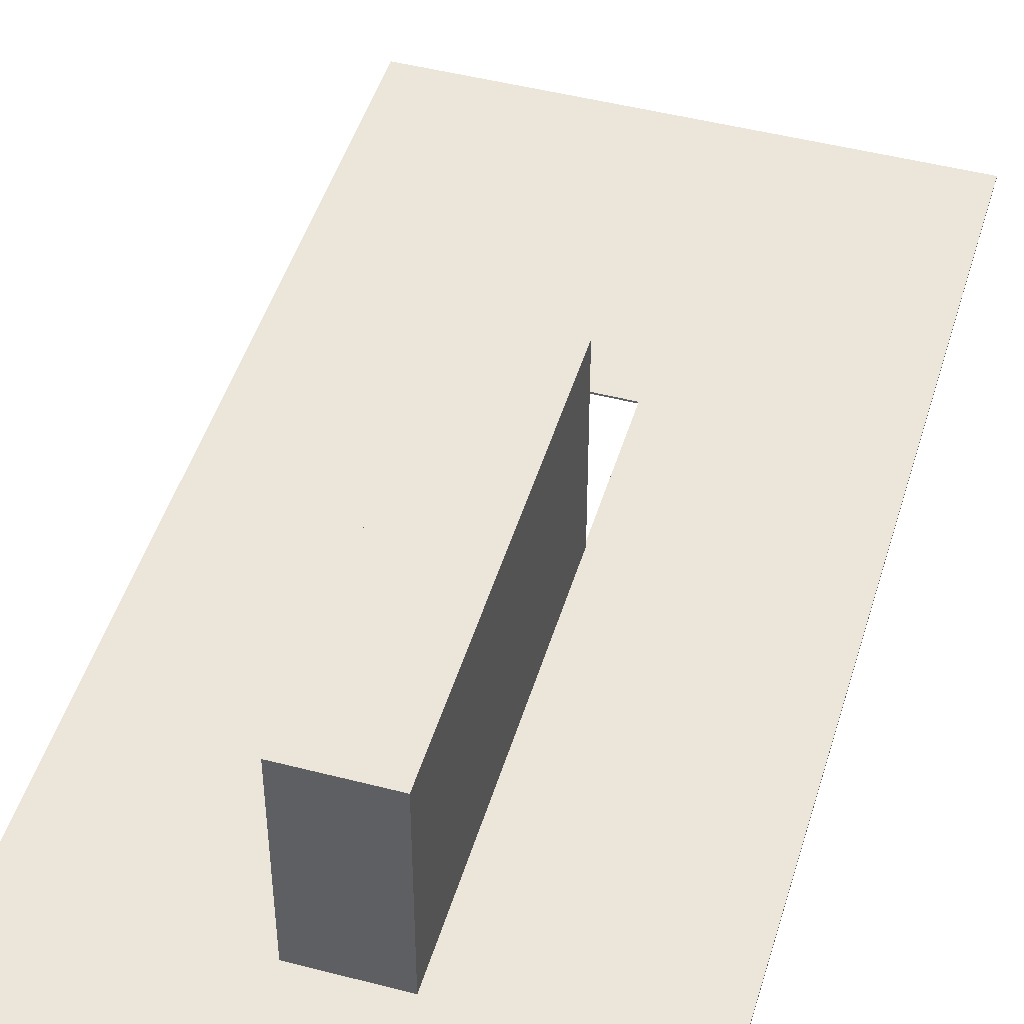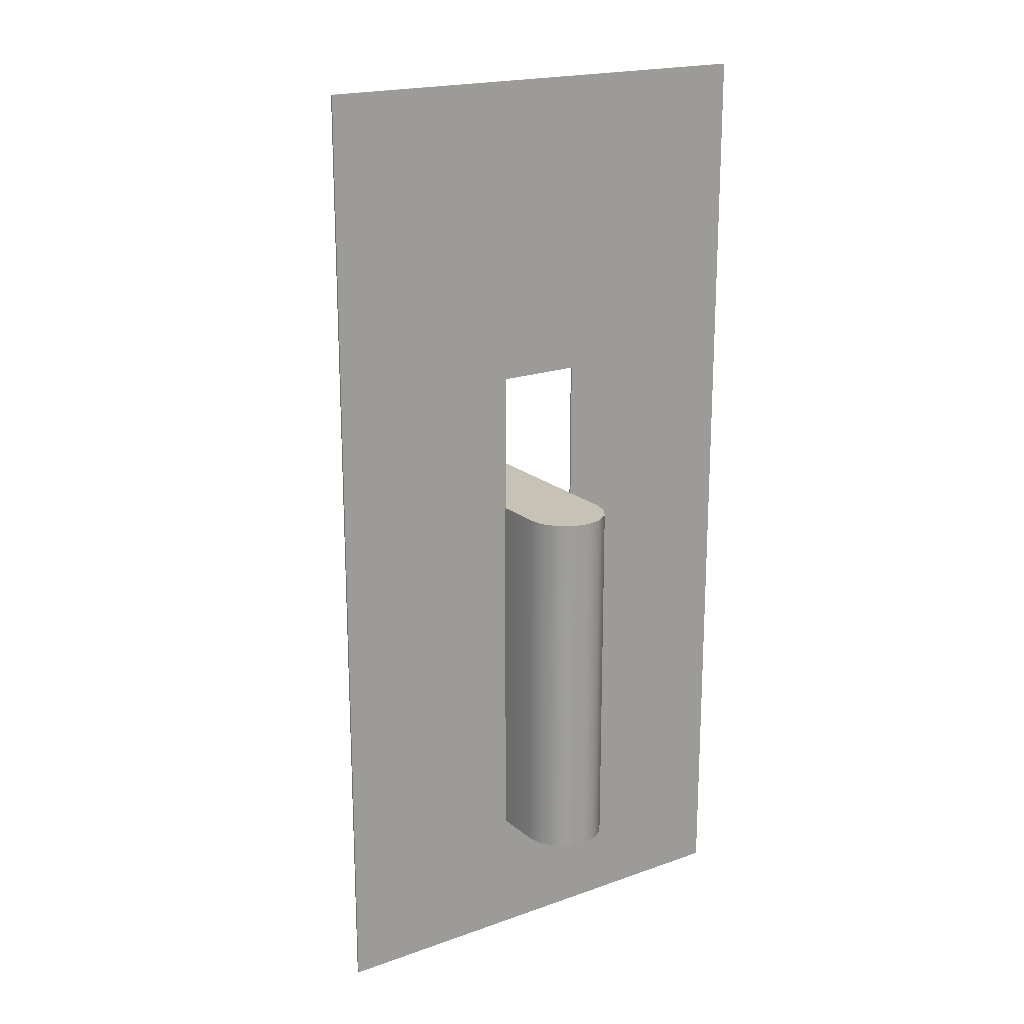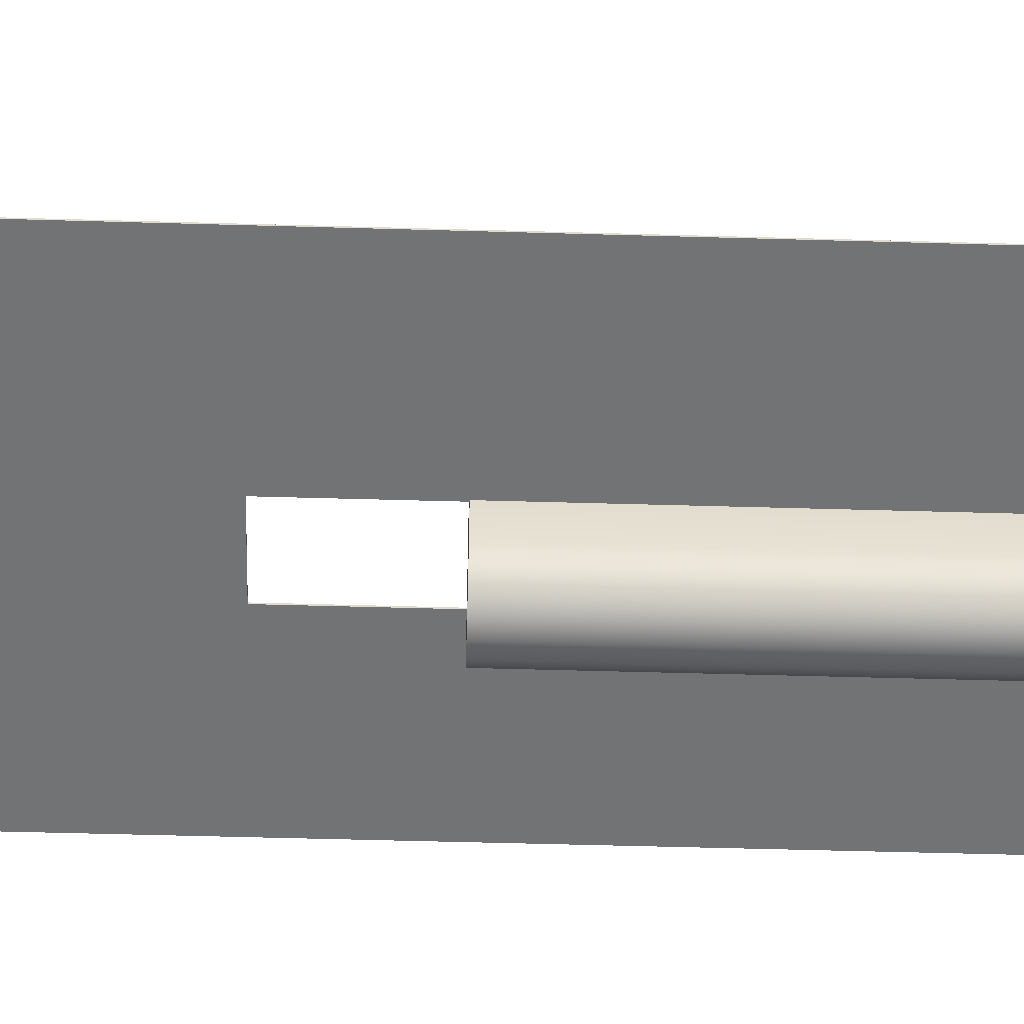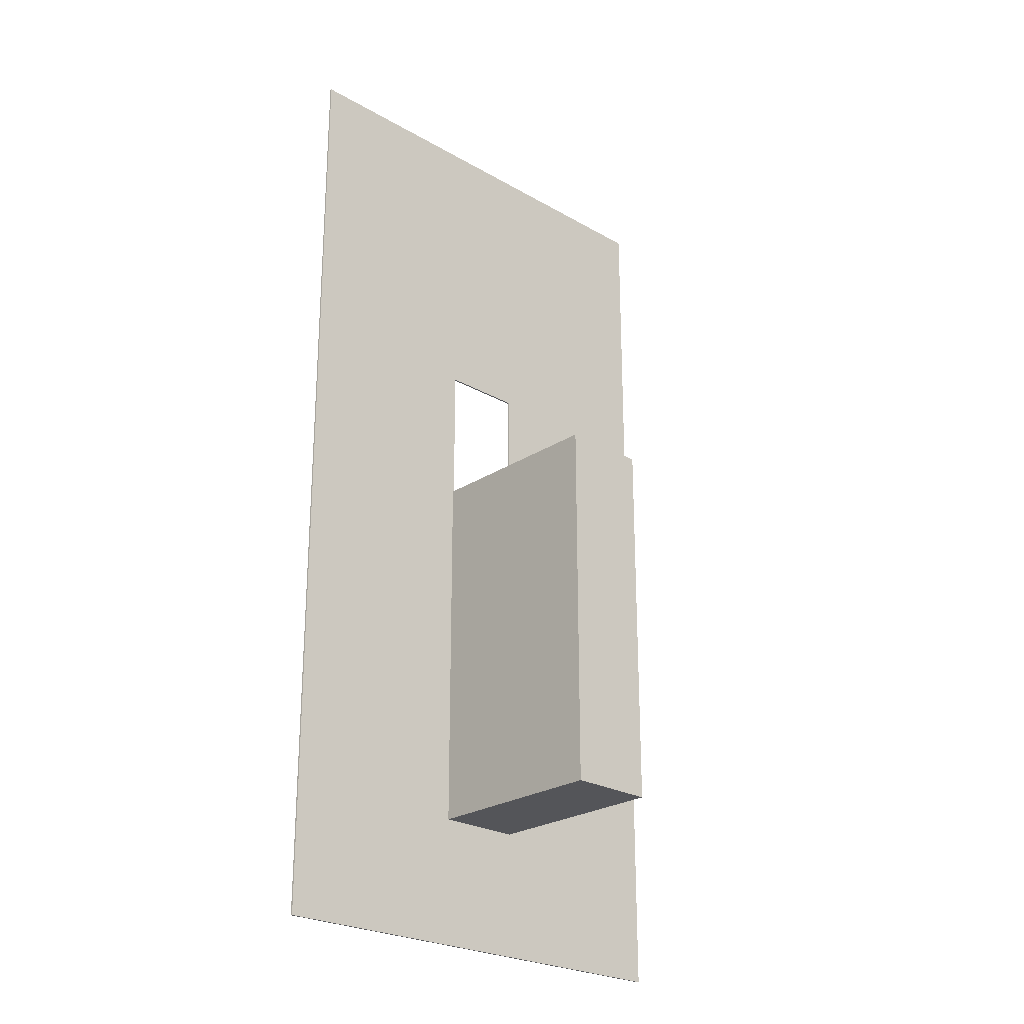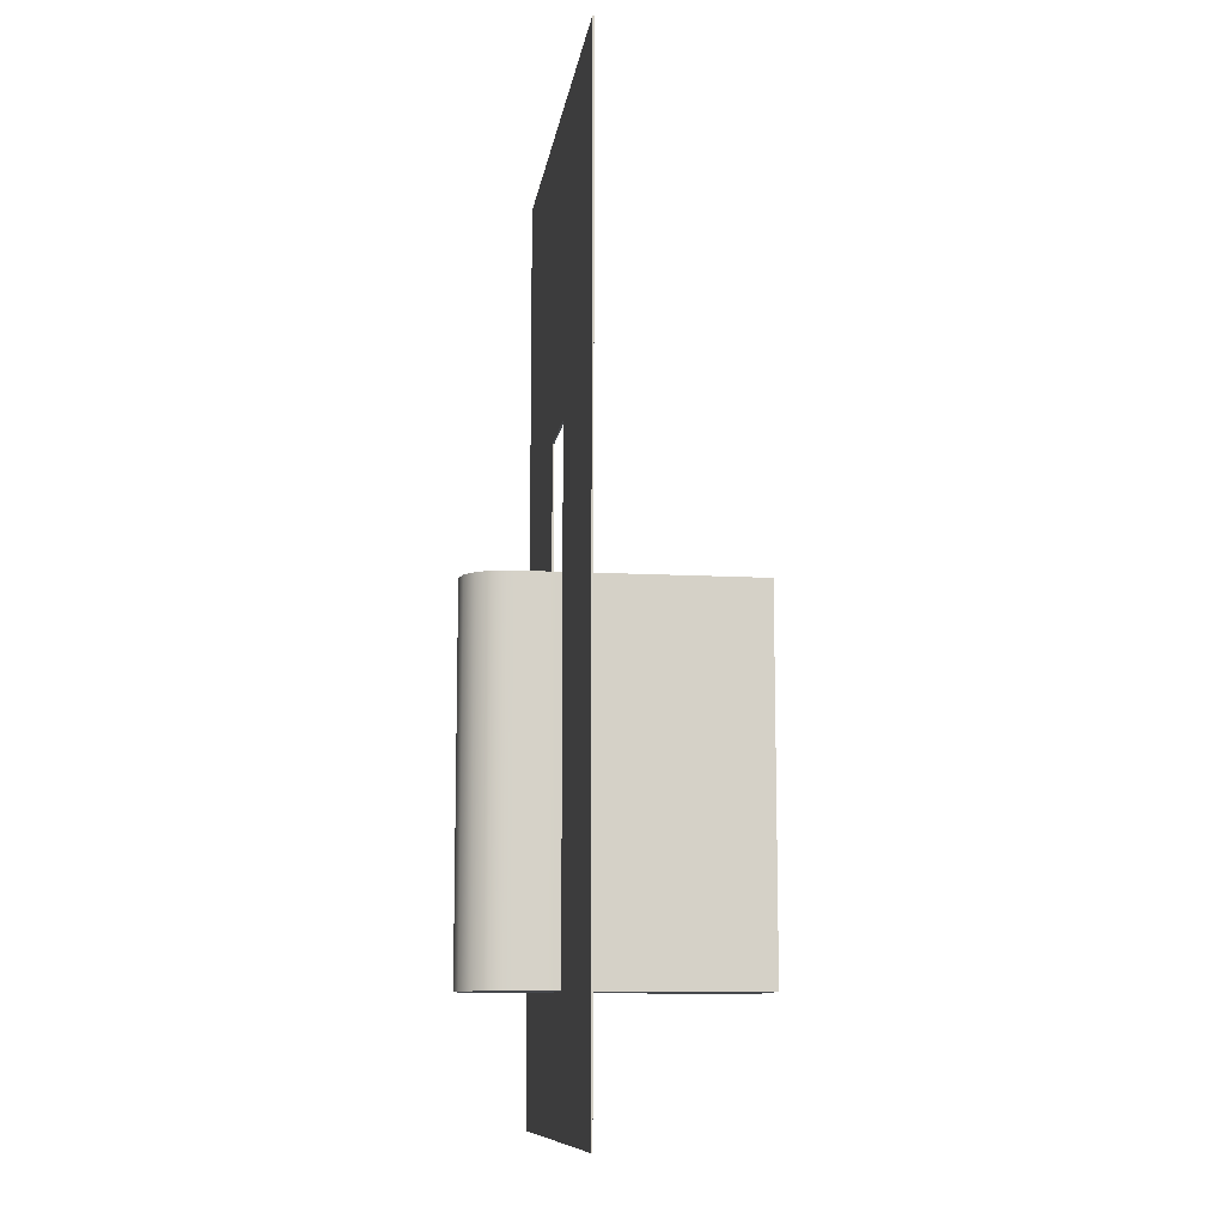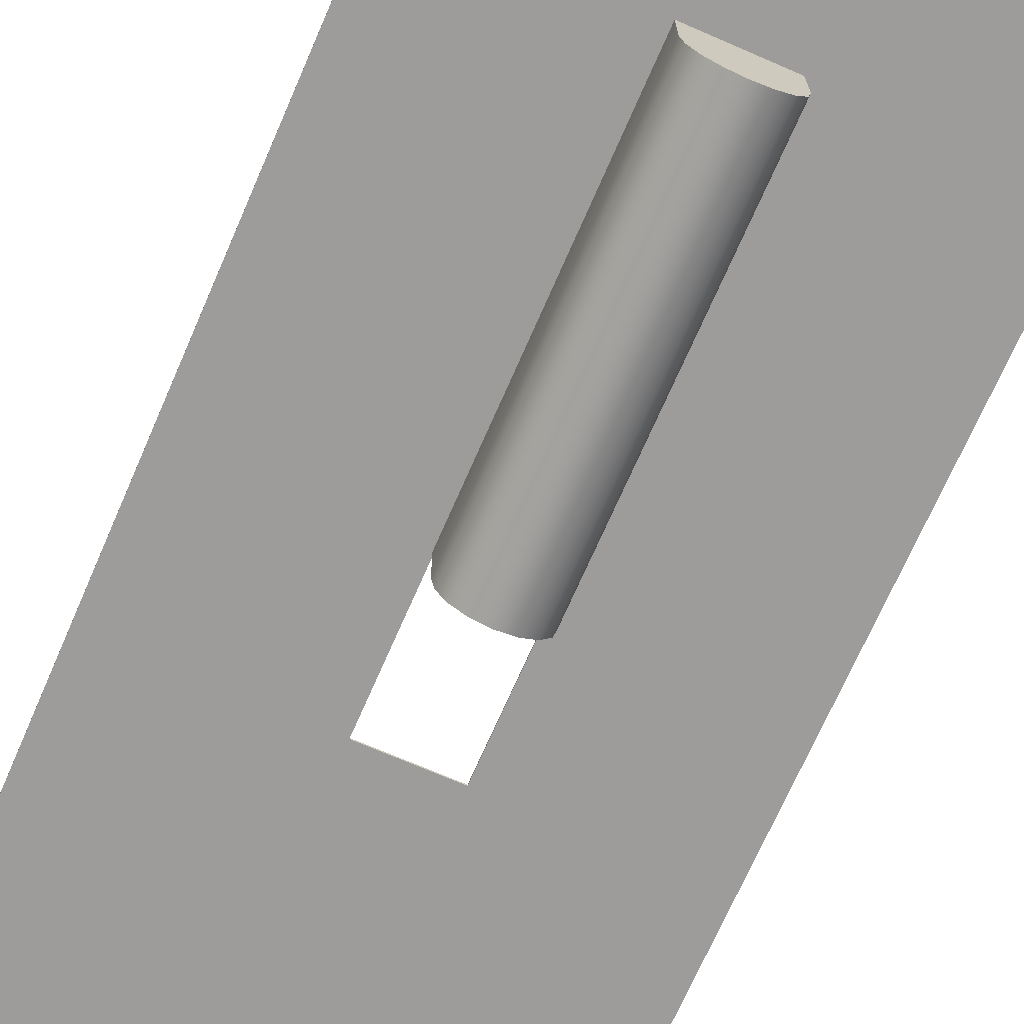
<metadata>
{"format":"obj","ext":"obj","renderer":"f3d","projection":"perspective","resolution":1024,"background":"white","views":[{"elev":47.1,"azim":16.4,"up":"+Z"},{"elev":19.3,"azim":146.2,"up":"+Y"},{"elev":-55.9,"azim":-91.7,"up":"+Z"},{"elev":-24.6,"azim":-43.3,"up":"+Y"},{"elev":-10.6,"azim":-98.2,"up":"+Y"},{"elev":-70.3,"azim":-23.5,"up":"+Z"}]}
</metadata>
<code>
o Entrance_Cylinder
v -1e-06 -17.48 -12.52
v -1e-06 15.25 -12.52
v 1.448 -17.48 -12.23
v 1.448 15.25 -12.23
v 2.676 -17.48 -11.41
v 2.676 15.25 -11.41
v 3.497 -17.48 -10.18
v 3.497 15.25 -10.18
v 3.785 -17.48 -8.735
v 3.785 15.25 -8.735
v -3.785 -17.48 -8.735
v -3.785 15.25 -8.735
v -3.497 -17.48 -10.18
v -3.497 15.25 -10.18
v -2.676 -17.48 -11.41
v -2.676 15.25 -11.41
v -1.448 -17.48 -12.23
v -1.448 15.25 -12.23
v 3.785 15.25 12.46
v 3.785 -17.48 12.46
v -3.785 -17.48 12.46
v -3.785 15.25 12.46
v -1e-06 -10.93 -12.52
v -1e-06 -4.387 -12.52
v -1e-06 2.16 -12.52
v -1e-06 8.706 -12.52
v 1.448 8.706 -12.23
v 1.448 2.16 -12.23
v 1.448 -4.387 -12.23
v 1.448 -10.93 -12.23
v 2.676 8.706 -11.41
v 2.676 2.16 -11.41
v 2.676 -4.387 -11.41
v 2.676 -10.93 -11.41
v 3.497 8.706 -10.18
v 3.497 2.16 -10.18
v 3.497 -4.387 -10.18
v 3.497 -10.93 -10.18
v 3.785 8.706 -8.735
v 3.785 2.16 -8.735
v 3.785 -4.387 -8.735
v 3.785 -10.93 -8.735
v -3.785 8.706 -8.735
v -3.785 2.16 -8.735
v -3.785 -4.387 -8.735
v -3.785 -10.93 -8.735
v -3.497 8.706 -10.18
v -3.497 2.16 -10.18
v -3.497 -4.387 -10.18
v -3.497 -10.93 -10.18
v -2.676 8.706 -11.41
v -2.676 2.16 -11.41
v -2.676 -4.387 -11.41
v -2.676 -10.93 -11.41
v -1.448 8.706 -12.23
v -1.448 2.16 -12.23
v -1.448 -4.387 -12.23
v -1.448 -10.93 -12.23
v 3.785 8.706 12.46
v 3.785 2.16 12.46
v 3.785 -4.387 12.46
v 3.785 -10.93 12.46
v -3.785 8.706 12.46
v -3.785 2.16 12.46
v -3.785 -4.387 12.46
v -3.785 -10.93 12.46
v -3.785 -17.48 -4.497
v -3.785 -17.48 -0.2577
v -3.785 -17.48 3.981
v -3.785 -17.48 8.22
v -3.785 15.25 8.22
v -3.785 15.25 3.981
v -3.785 15.25 -0.2577
v 3.785 -17.48 -4.497
v 3.785 -17.48 -0.2577
v 3.785 -17.48 3.981
v 3.785 -17.48 8.22
v 3.785 15.25 8.22
v 3.785 15.25 3.981
v 3.785 15.25 -0.2577
v 3.785 15.25 -4.497
v 3.785 -10.93 -4.497
v 3.785 -10.93 -0.2577
v 3.785 -10.93 3.981
v 3.785 -10.93 8.22
v 3.785 -4.387 -4.497
v 3.785 -4.387 -0.2577
v 3.785 -4.387 3.981
v 3.785 -4.387 8.22
v 3.785 2.16 -4.497
v 3.785 2.16 -0.2577
v 3.785 2.16 3.981
v 3.785 2.16 8.22
v 3.785 8.706 -4.497
v 3.785 8.706 -0.2577
v 3.785 8.706 3.981
v 3.785 8.706 8.22
v -3.785 8.706 -4.497
v -3.785 8.706 -0.2577
v -3.785 8.706 3.981
v -3.785 8.706 8.22
v -3.785 2.16 -4.497
v -3.785 2.16 -0.2577
v -3.785 2.16 3.981
v -3.785 2.16 8.22
v -3.785 -4.387 -4.497
v -3.785 -4.387 -0.2577
v -3.785 -4.387 3.981
v -3.785 -4.387 8.22
v -3.785 -10.93 -4.497
v -3.785 -10.93 -0.2577
v -3.785 -10.93 3.981
v -3.785 -10.93 8.22
v 20.79 54.37 -4.394
v 20.79 -28.78 -4.394
v 20.79 54.37 -4.552
v 20.79 -28.78 -4.552
v -20.79 54.37 -4.394
v -20.79 -28.78 -4.394
v -20.79 54.37 -4.552
v -20.79 -28.78 -4.552
v -3.676 27.66 -4.394
v -3.676 27.66 -4.552
v 3.676 14.34 -4.552
v 3.676 14.34 -4.394
v -3.676 14.34 -4.394
v -3.676 14.34 -4.552
v 3.676 27.66 -4.394
v 3.676 27.66 -4.552
v -3.676 20.14 -4.552
v -3.785 15.25 -4.497
f 26 4 27
f 4 31 27
f 6 35 31
f 8 39 35
f 2 12 8
f 3 7 11
f 70 66 113
f 12 47 43
f 14 51 47
f 16 55 51
f 18 26 55
f 78 59 97
f 85 20 77
f 89 62 85
f 93 61 89
f 97 60 93
f 58 1 17
f 57 23 58
f 56 24 57
f 55 25 56
f 54 17 15
f 53 58 54
f 52 57 53
f 51 56 52
f 50 15 13
f 49 54 50
f 48 53 49
f 47 52 48
f 46 13 11
f 45 50 46
f 44 49 45
f 43 48 44
f 101 22 71
f 105 63 101
f 109 64 105
f 113 65 109
f 38 9 7
f 37 42 38
f 36 41 37
f 35 40 36
f 34 7 5
f 33 38 34
f 32 37 33
f 31 36 32
f 30 5 3
f 29 34 30
f 28 33 29
f 27 32 28
f 1 30 3
f 23 29 30
f 25 29 24
f 25 27 28
f 46 106 45
f 110 107 106
f 111 108 107
f 112 109 108
f 45 102 44
f 106 103 102
f 107 104 103
f 108 105 104
f 44 98 43
f 102 99 98
f 103 100 99
f 104 101 100
f 99 72 73
f 100 71 72
f 39 90 40
f 94 91 90
f 95 92 91
f 96 93 92
f 40 86 41
f 90 87 86
f 91 88 87
f 92 89 88
f 41 82 42
f 86 83 82
f 87 84 83
f 88 85 84
f 42 74 9
f 82 75 74
f 83 76 75
f 84 77 76
f 10 94 39
f 81 95 94
f 80 96 95
f 79 97 96
f 81 12 131
f 11 110 46
f 67 111 110
f 68 112 111
f 69 113 112
f 77 69 76
f 69 75 76
f 68 74 75
f 20 70 77
f 72 78 79
f 73 79 80
f 124 128 129
f 129 122 123
f 71 19 78
f 115 116 114
f 116 123 120
f 121 118 120
f 118 122 114
f 120 114 116
f 117 119 121
f 127 124 117
f 126 119 115
f 126 127 130
f 125 127 126
f 98 73 131
f 66 20 62
f 43 131 12
f 80 131 73
f 63 19 22
f 63 60 59
f 64 61 60
f 65 62 61
f 67 9 74
f 26 2 4
f 4 6 31
f 6 8 35
f 8 10 39
f 6 4 8
f 4 2 8
f 2 18 16
f 16 14 2
f 14 12 2
f 12 10 8
f 17 1 15
f 1 3 15
f 3 5 7
f 7 9 11
f 11 13 3
f 13 15 3
f 70 21 66
f 12 14 47
f 14 16 51
f 16 18 55
f 18 2 26
f 78 19 59
f 85 62 20
f 89 61 62
f 93 60 61
f 97 59 60
f 58 23 1
f 57 24 23
f 56 25 24
f 55 26 25
f 54 58 17
f 53 57 58
f 52 56 57
f 51 55 56
f 50 54 15
f 49 53 54
f 48 52 53
f 47 51 52
f 46 50 13
f 45 49 50
f 44 48 49
f 43 47 48
f 101 63 22
f 105 64 63
f 109 65 64
f 113 66 65
f 38 42 9
f 37 41 42
f 36 40 41
f 35 39 40
f 34 38 7
f 33 37 38
f 32 36 37
f 31 35 36
f 30 34 5
f 29 33 34
f 28 32 33
f 27 31 32
f 1 23 30
f 23 24 29
f 25 28 29
f 25 26 27
f 46 110 106
f 110 111 107
f 111 112 108
f 112 113 109
f 45 106 102
f 106 107 103
f 107 108 104
f 108 109 105
f 44 102 98
f 102 103 99
f 103 104 100
f 104 105 101
f 99 100 72
f 100 101 71
f 39 94 90
f 94 95 91
f 95 96 92
f 96 97 93
f 40 90 86
f 90 91 87
f 91 92 88
f 92 93 89
f 41 86 82
f 86 87 83
f 87 88 84
f 88 89 85
f 42 82 74
f 82 83 75
f 83 84 76
f 84 85 77
f 10 81 94
f 81 80 95
f 80 79 96
f 79 78 97
f 81 10 12
f 11 67 110
f 67 68 111
f 68 69 112
f 69 70 113
f 77 70 69
f 69 68 75
f 68 67 74
f 20 21 70
f 72 71 78
f 73 72 79
f 124 125 128
f 129 128 122
f 71 22 19
f 115 117 116
f 116 124 129
f 123 130 120
f 116 129 123
f 121 119 118
f 118 126 122
f 122 128 114
f 120 118 114
f 117 115 119
f 121 120 127
f 120 130 127
f 124 116 117
f 121 127 117
f 115 114 125
f 114 128 125
f 126 118 119
f 115 125 126
f 130 123 122
f 122 126 130
f 125 124 127
f 98 99 73
f 66 21 20
f 43 98 131
f 80 81 131
f 63 59 19
f 63 64 60
f 64 65 61
f 65 66 62
f 67 11 9

</code>
